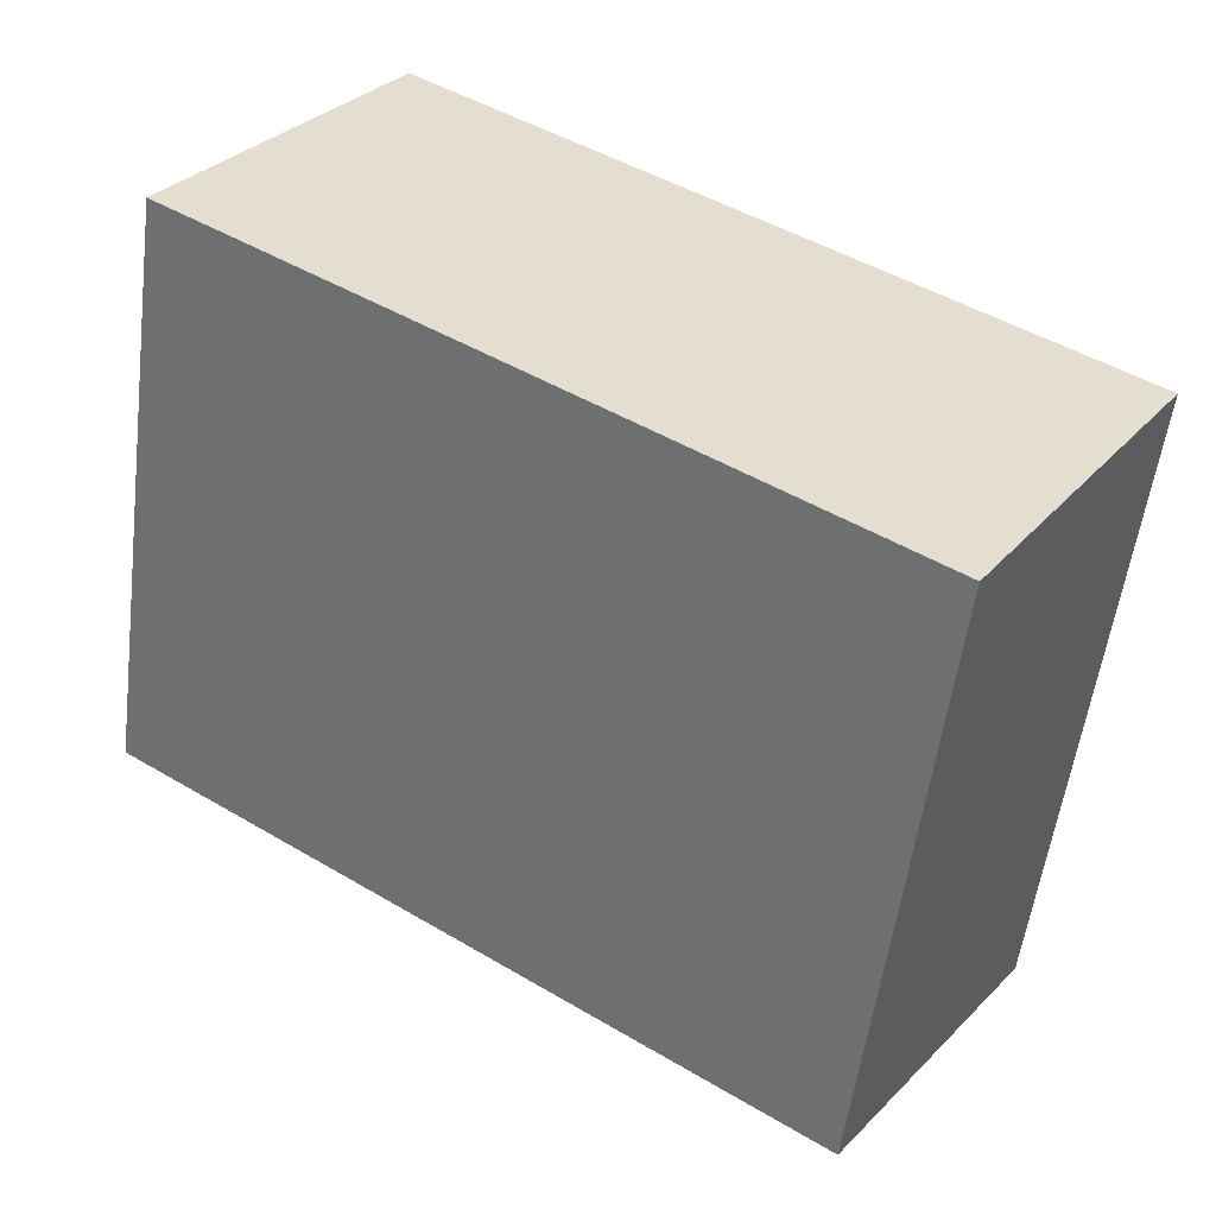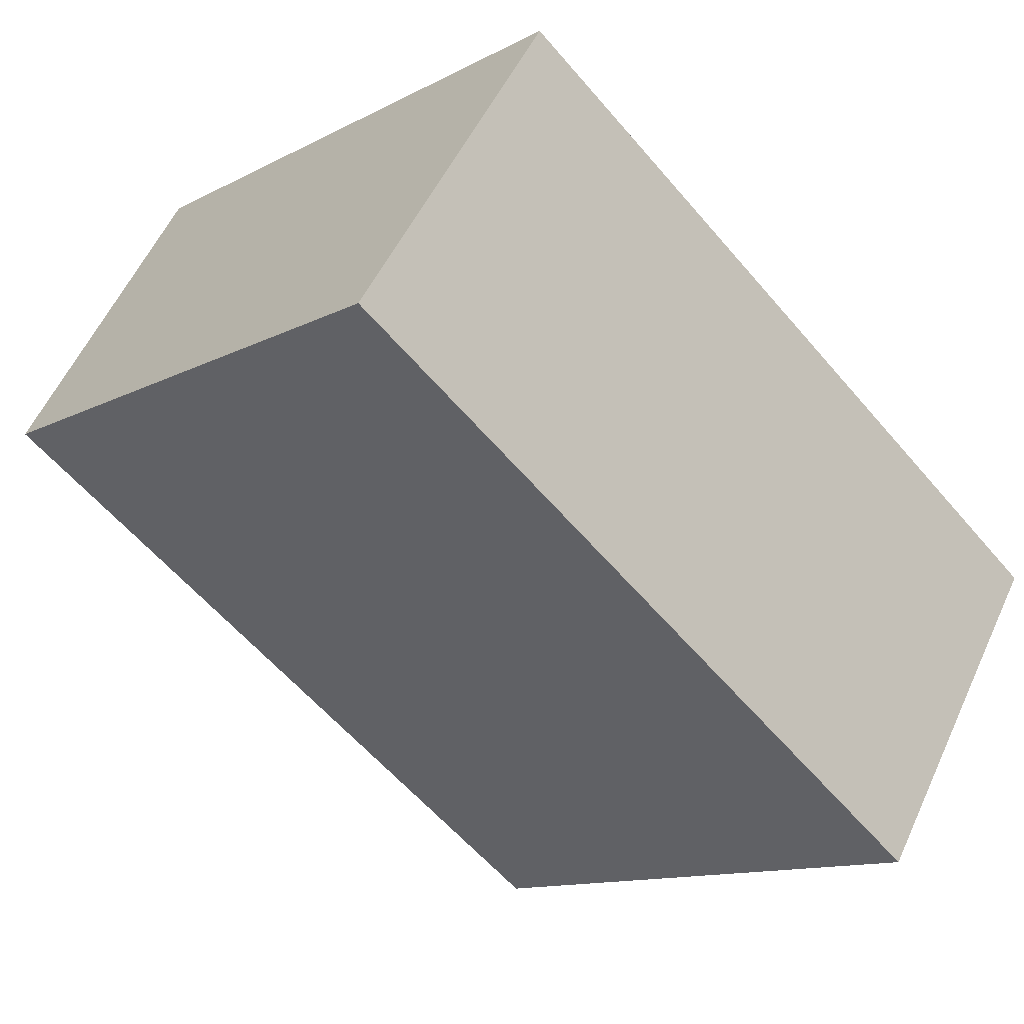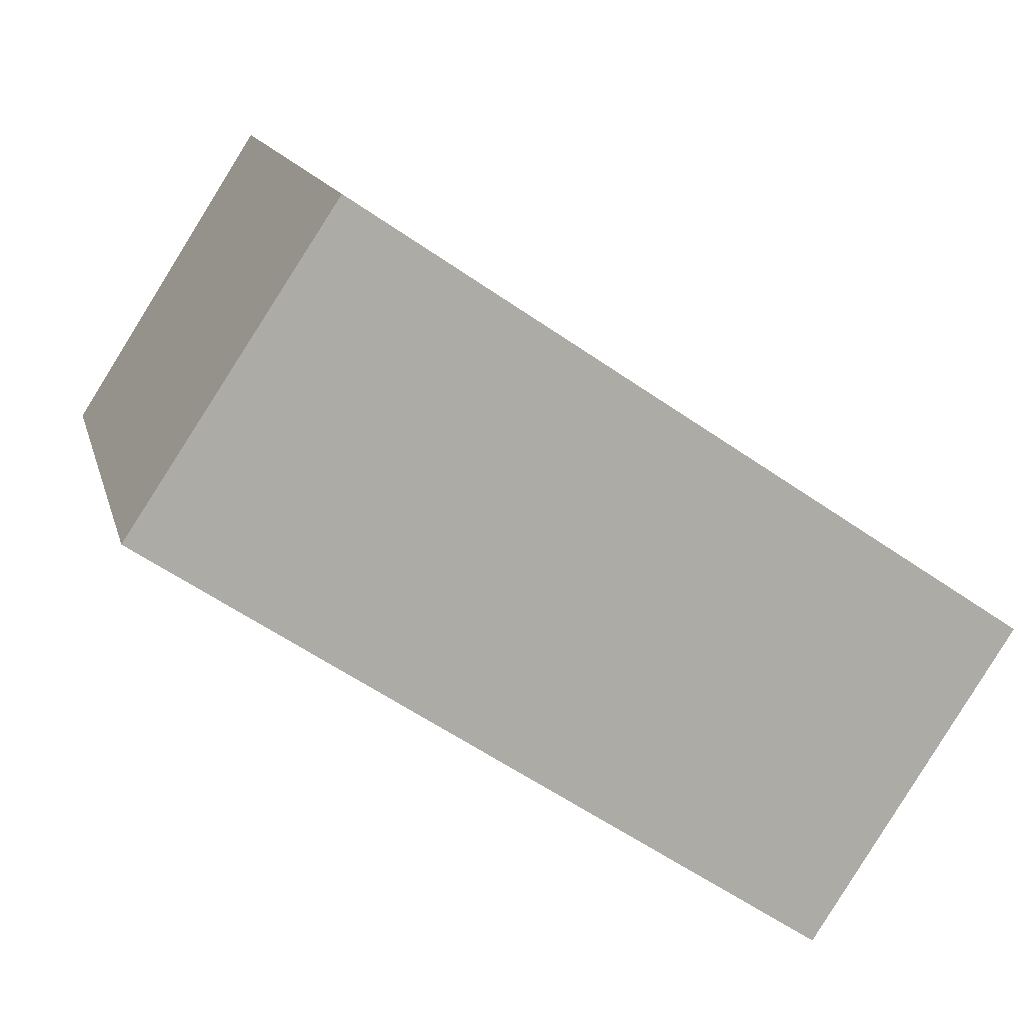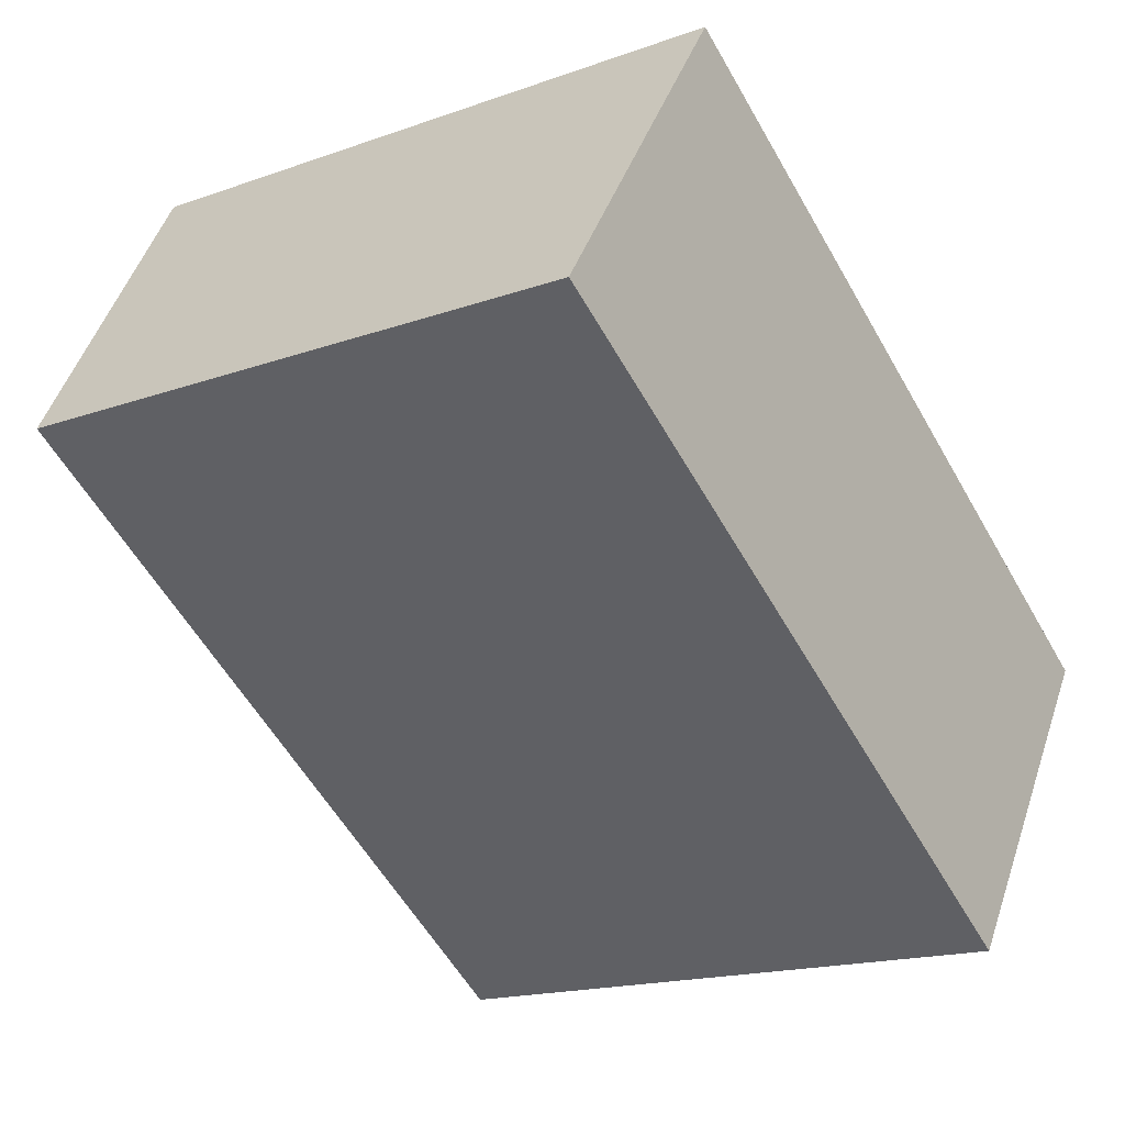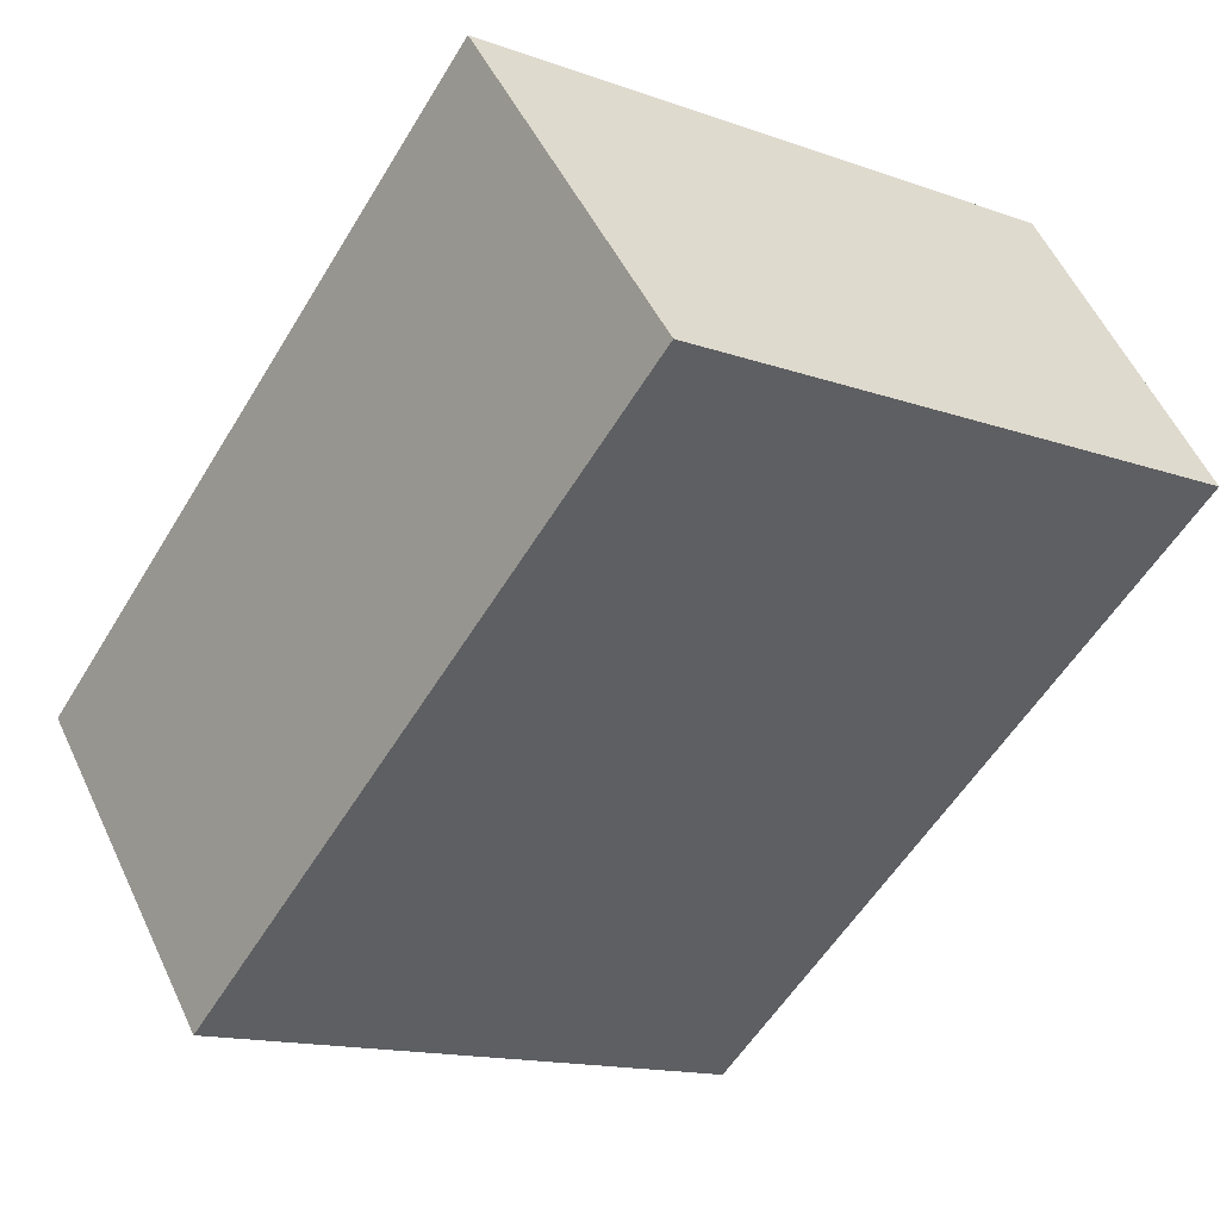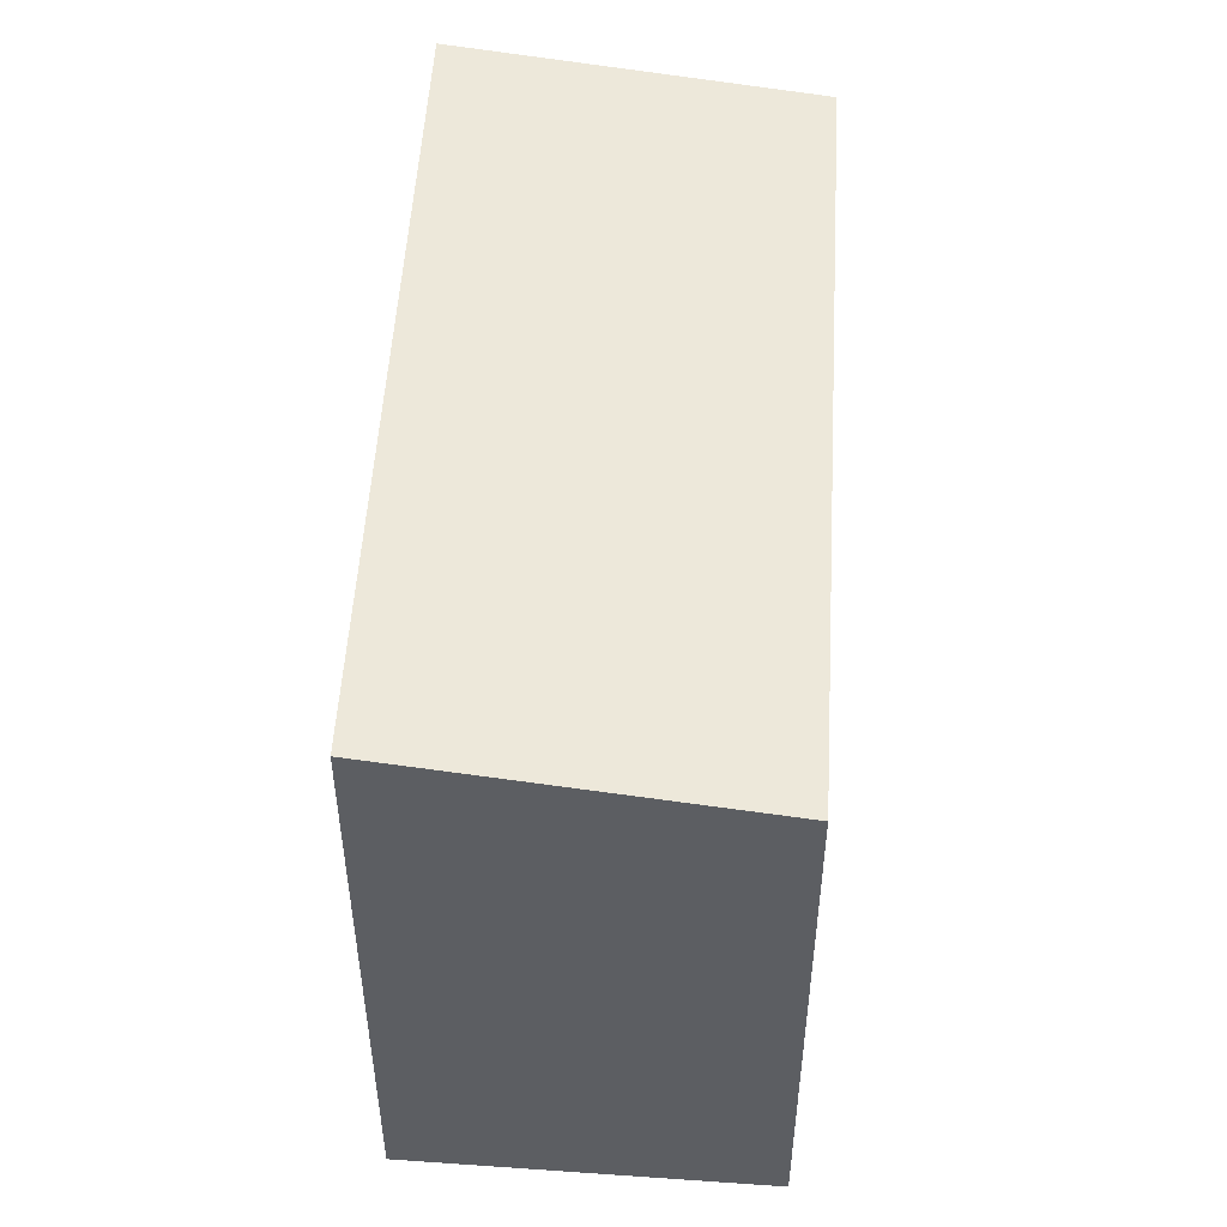
<metadata>
{"format":"obj","ext":"obj","renderer":"f3d","projection":"perspective","resolution":1024,"background":"white","views":[{"elev":-54.9,"azim":-7.3,"up":"+Z"},{"elev":-12.2,"azim":-39.3,"up":"+Z"},{"elev":13.7,"azim":-13.2,"up":"+Z"},{"elev":-16.8,"azim":-54.0,"up":"+Z"},{"elev":-14.6,"azim":-127.7,"up":"+Z"},{"elev":51.9,"azim":127.2,"up":"+Y"}]}
</metadata>
<code>
v  5.285 5.006 -3.552
v  7.26 5.378 -1.15
v  5.58 5.006 -3.75
v  1.71 5.377 2.57
v  0 5.006 3.065e-16
v  5.58 2.296e-16 -3.75
v  0 0 0
v  5.285 2.175e-16 -3.552
v  1.71 -1.574e-16 2.57
v  7.26 7.042e-17 -1.15
g defaultobject
f 1 2 3
f 2 1 4
f 4 1 5
f 6 1 3
f 1 6 5
f 5 6 7
f 7 6 8
f 5 9 4
f 9 5 7
f 4 10 2
f 10 4 9
f 10 3 2
f 3 10 6
f 8 9 7
f 9 8 6
f 9 6 10

</code>
